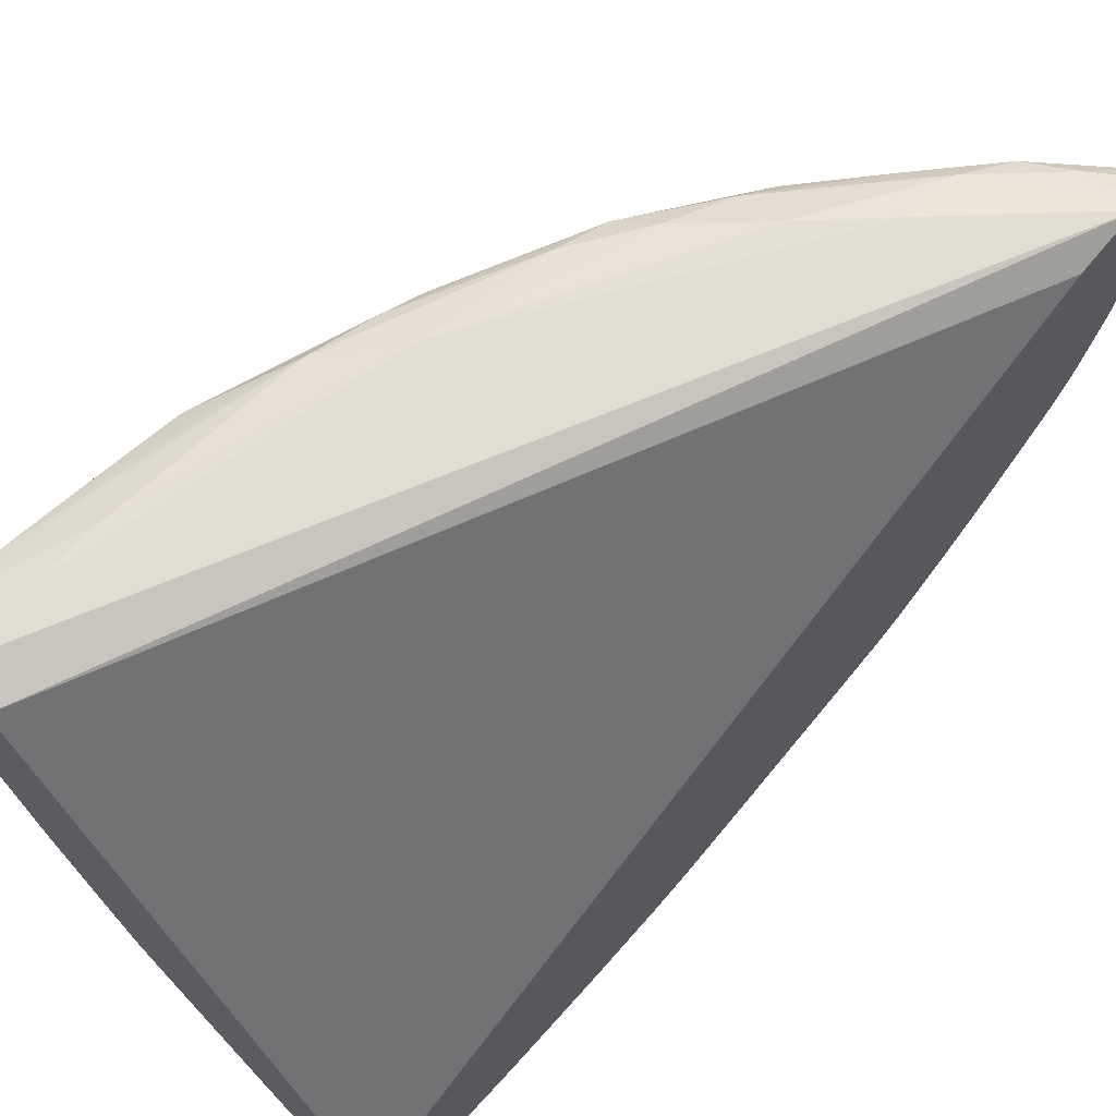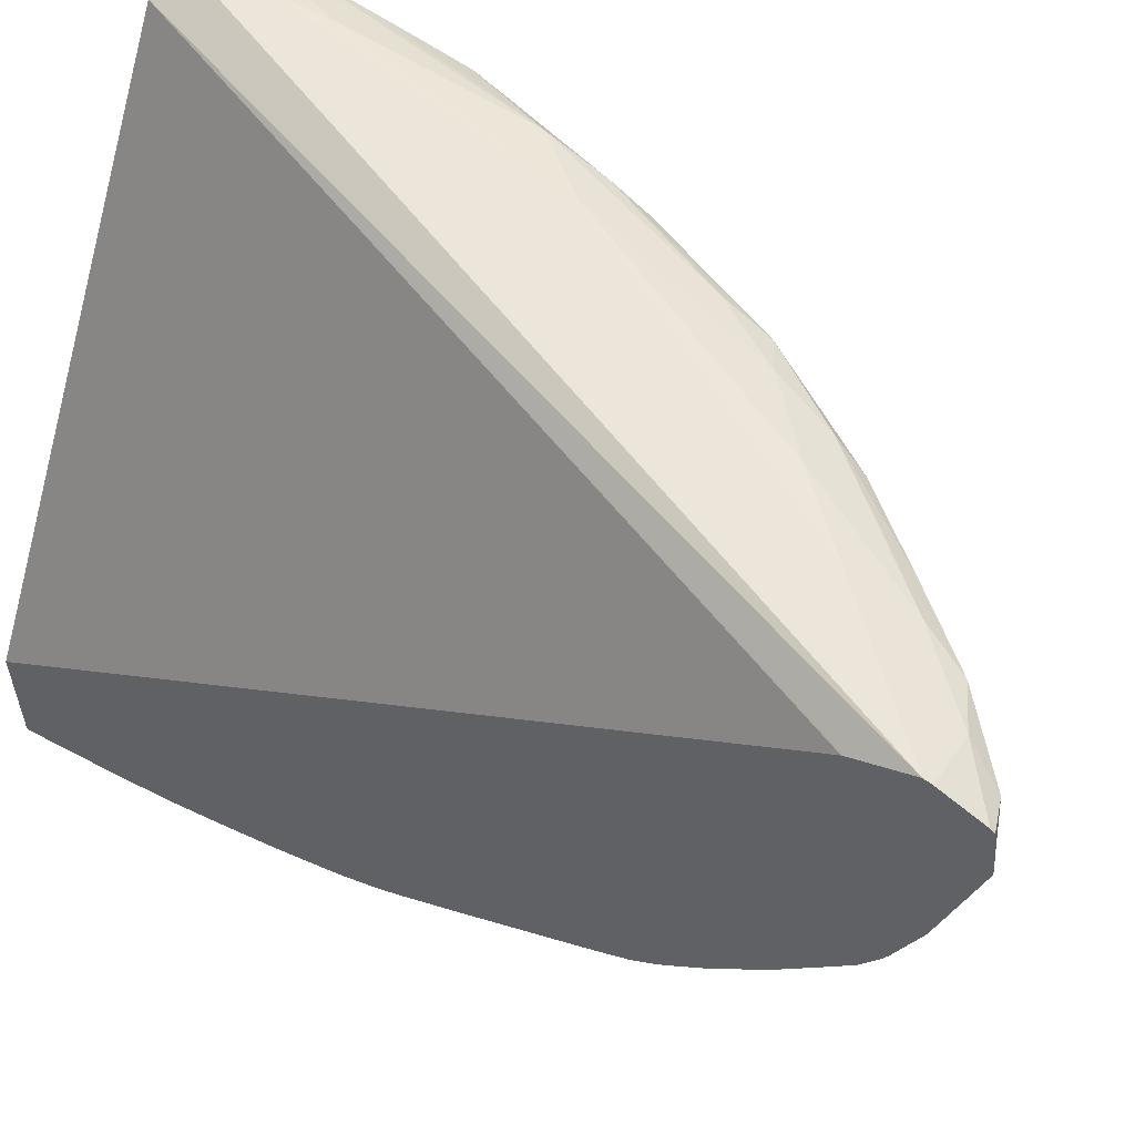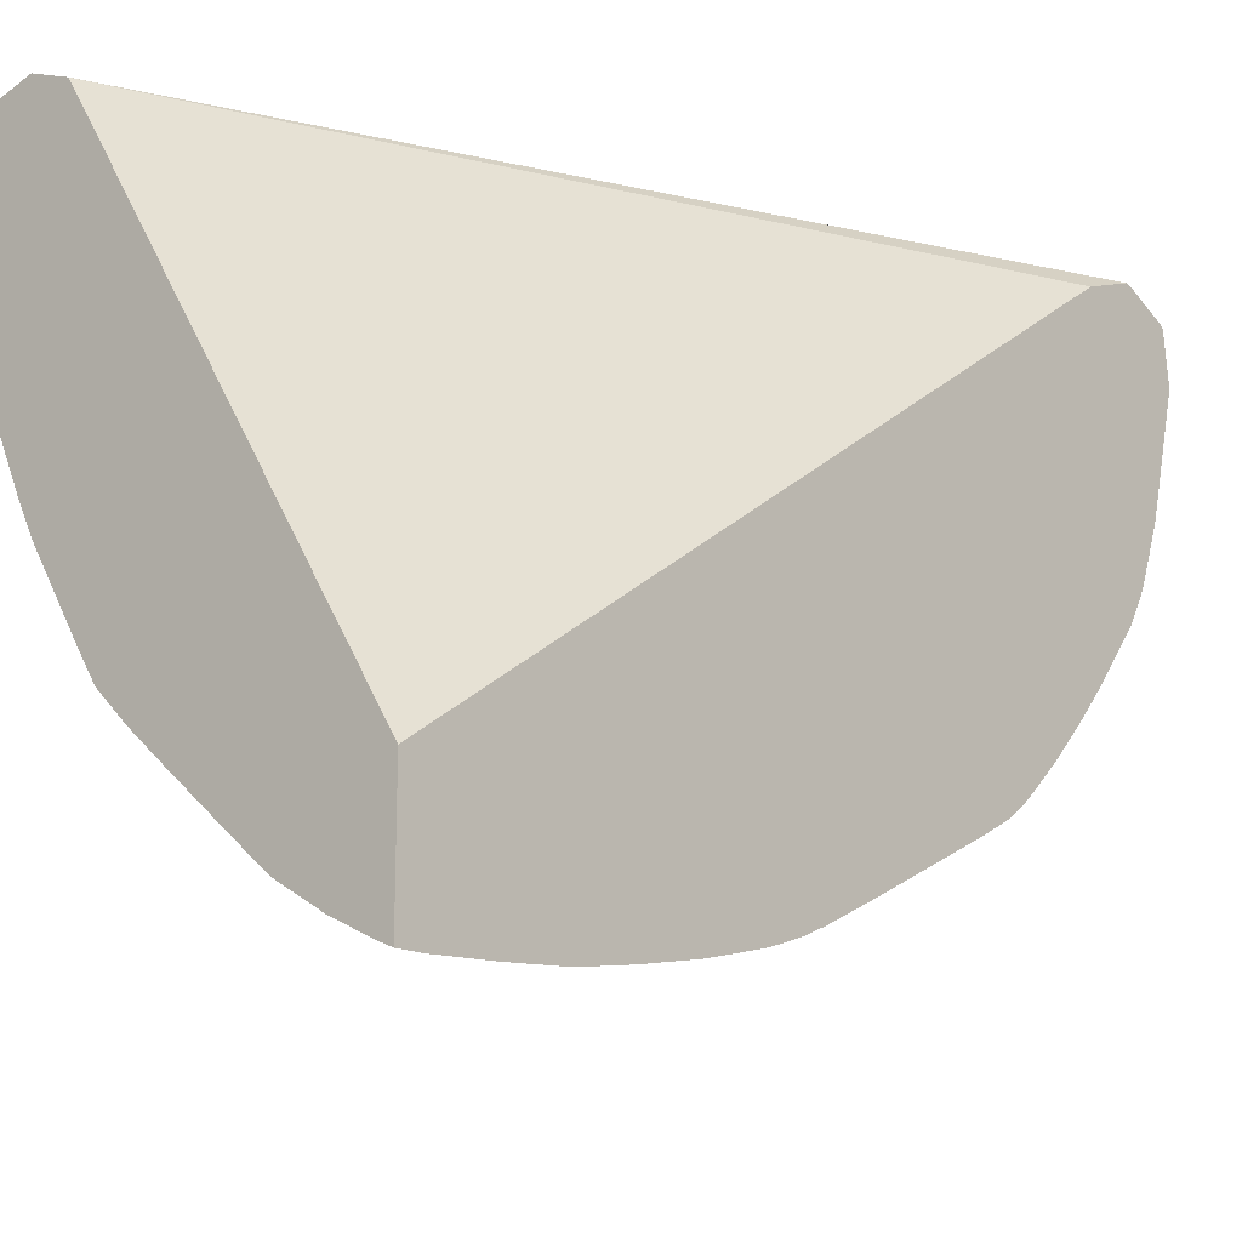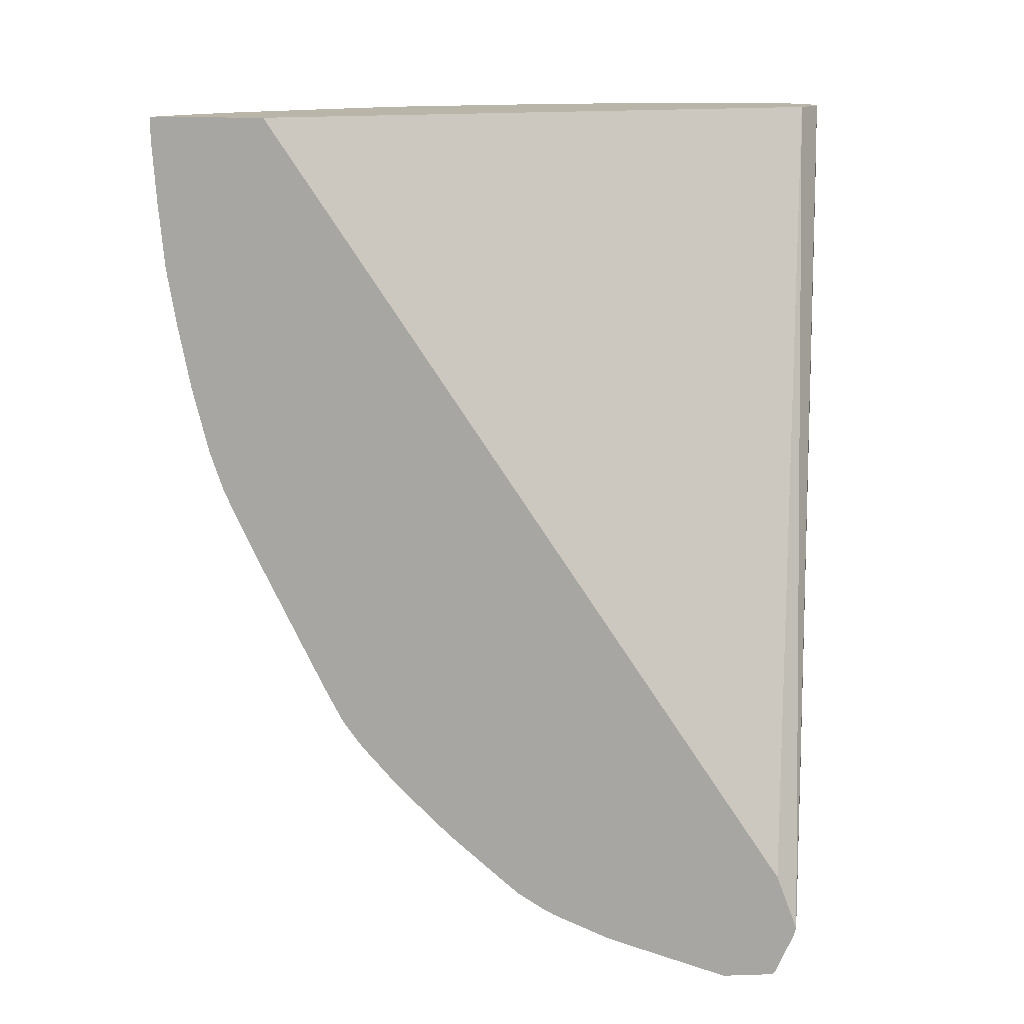
<metadata>
{"format":"obj","ext":"obj","renderer":"f3d","projection":"perspective","resolution":1024,"background":"white","views":[{"elev":67.4,"azim":43.5,"up":"+Y"},{"elev":56.8,"azim":120.5,"up":"+Y"},{"elev":-16.8,"azim":40.3,"up":"+Y"},{"elev":13.7,"azim":98.8,"up":"+Z"}]}
</metadata>
<code>
v -0.02009 -0.01957 0.1042
v -0.02009 -0.01386 0.1042
v -0.0208 -0.01926 0.1042
v -0.02078 -0.01925 0.103
v -0.02009 -0.01955 0.103
v -0.03606 0.0117 0.1042
v -0.02009 0.012 0.06643
v -0.02202 -0.01866 0.1042
v -0.02276 -0.01827 0.103
v -0.02054 -0.01914 0.09999
v -0.02009 -0.01934 0.09999
v -0.03804 0.0125 0.1042
v -0.02009 0.01205 0.0663
v -0.02009 0.01303 0.0637
v -0.02276 -0.01829 0.1042
v -0.02498 -0.01694 0.103
v -0.02276 -0.018 0.09999
v -0.02412 -0.01747 0.1042
v -0.02276 -0.01771 0.09693
v -0.0202 -0.01902 0.09693
v -0.02009 -0.01906 0.09693
v -0.03804 0.01256 0.09999
v -0.04026 0.01193 0.103
v -0.04025 0.01191 0.1042
v -0.02009 0.01293 0.06331
v -0.02581 0.0122 0.06645
v -0.02582 0.01294 0.06943
v -0.0265 -0.01567 0.103
v -0.02476 -0.01677 0.09999
v -0.02499 -0.01695 0.1042
v -0.02454 -0.0166 0.09693
v -0.02438 -0.01647 0.09513
v -0.0229 -0.01714 0.09402
v -0.02009 -0.01857 0.09395
v -0.02009 -0.019 0.09647
v -0.02009 -0.01905 0.09682
v -0.03499 0.01272 0.08471
v -0.03804 0.01253 0.09693
v -0.03765 0.0122 0.08776
v -0.04011 0.0118 0.09999
v -0.04074 0.00959 0.103
v -0.04054 0.01048 0.1042
v -0.02009 0.01205 0.06123
v -0.02269 0.01219 0.06329
v -0.02875 0.01195 0.06965
v -0.03118 0.01183 0.07248
v -0.02887 0.01285 0.07248
v -0.02479 0.01169 0.06429
v -0.0283 -0.01414 0.103
v -0.02961 -0.01266 0.09999
v -0.02629 -0.01549 0.09999
v -0.02652 -0.01568 0.1042
v -0.02762 -0.01474 0.1042
v -0.02607 -0.0153 0.09693
v -0.03091 -0.01076 0.09388
v -0.02911 -0.01229 0.09388
v -0.03067 -0.01053 0.09154
v -0.02738 -0.01336 0.09227
v -0.024 -0.01617 0.09309
v -0.02201 -0.01692 0.09082
v -0.02009 -0.01795 0.09082
v -0.03218 0.0123 0.07534
v -0.03431 0.01206 0.0786
v -0.03962 0.01119 0.09198
v -0.03974 0.01136 0.09388
v -0.03993 0.01161 0.09693
v -0.0371 0.01181 0.08471
v -0.03962 0.01084 0.09198
v -0.04042 0.00959 0.09999
v -0.04025 0.006533 0.103
v -0.04023 0.006533 0.1042
v -0.04072 0.00959 0.1042
v -0.02009 0.01191 0.06105
v -0.02163 0.01147 0.06153
v -0.02765 0.0115 0.06752
v -0.03051 0.01127 0.07082
v -0.03382 0.0116 0.07622
v -0.02484 0.00959 0.06425
v -0.02983 -0.01285 0.103
v -0.0316 -0.01132 0.103
v -0.0294 -0.01247 0.09693
v -0.02787 -0.01377 0.09693
v -0.0289 -0.01365 0.1042
v -0.03266 -0.009175 0.09693
v -0.03262 -0.008543 0.09372
v -0.03312 -0.009842 0.103
v -0.03289 -0.009516 0.09999
v -0.03342 -0.007158 0.09261
v -0.03156 -0.008996 0.09064
v -0.03032 -0.01018 0.0895
v -0.02885 -0.01178 0.09089
v -0.02354 -0.01581 0.09082
v -0.02562 -0.01225 0.08476
v -0.02153 -0.01661 0.08859
v -0.02009 -0.01718 0.08775
v -0.0367 0.01138 0.08273
v -0.03852 0.00959 0.08776
v -0.03944 0.008802 0.09332
v -0.03958 0.008029 0.09536
v -0.03971 0.009727 0.09415
v -0.04003 0.00959 0.09693
v -0.03928 0.009727 0.0909
v -0.03986 0.006399 0.09993
v -0.03968 0.007487 0.09693
v -0.03965 0.004586 0.1009
v -0.03977 0.003948 0.103
v -0.03965 0.003389 0.1042
v -0.02009 0.009475 0.06078
v -0.02163 0.01019 0.06153
v -0.03051 0.0107 0.07082
v -0.03312 0.00959 0.07465
v -0.03385 0.00959 0.07617
v -0.02452 0.007238 0.0646
v -0.02636 0.00959 0.06606
v -0.02269 0.009341 0.06255
v -0.02984 -0.01285 0.1042
v -0.03092 -0.01191 0.1042
v -0.0316 -0.01132 0.1042
v -0.03219 -0.01075 0.1042
v -0.03313 -0.009848 0.1042
v -0.03412 -0.008313 0.103
v -0.03392 -0.007988 0.09999
v -0.03356 -0.007388 0.09464
v -0.03429 -0.005961 0.09372
v -0.03595 -0.003236 0.09388
v -0.03687 -0.001707 0.09388
v -0.03668 -0.001391 0.09134
v -0.03651 -0.001104 0.0893
v -0.03317 -0.006782 0.09082
v -0.03108 -0.008183 0.08776
v -0.02812 -0.008792 0.08188
v -0.0274 -0.01032 0.08304
v -0.02263 -0.01547 0.08765
v -0.02107 -0.01629 0.08655
v -0.02009 -0.01711 0.08748
v -0.0367 0.01022 0.08273
v -0.03794 0.006533 0.08776
v -0.0387 0.006533 0.09082
v -0.03722 0.009354 0.08443
v -0.03919 0.00682 0.09415
v -0.03852 0.003475 0.09388
v -0.03932 0.003533 0.09993
v -0.03948 0.002419 0.103
v -0.03948 0.002454 0.1042
v -0.02009 0.009395 0.06078
v -0.02119 0.008154 0.06181
v -0.02239 0.003475 0.06398
v -0.03024 0.008664 0.07116
v -0.03142 0.009647 0.0723
v -0.0276 0.00959 0.06758
v -0.02928 0.009647 0.06965
v -0.03118 0.006533 0.07305
v -0.03076 0.003475 0.07357
v -0.0305 0.00173 0.07389
v -0.03203 0.003475 0.07554
v -0.0332 0.003475 0.0777
v -0.03339 0.005307 0.07722
v -0.03361 0.007343 0.07672
v -0.03649 0.008179 0.08324
v -0.03485 0.00959 0.0786
v -0.02422 0.005199 0.06491
v -0.02581 0.006574 0.06638
v -0.02738 0.007946 0.06786
v -0.03374 -0.00891 0.1042
v -0.0358 -0.005479 0.1029
v -0.03649 -0.004114 0.1017
v -0.03412 -0.00832 0.1042
v -0.03661 -0.004321 0.1038
v -0.0353 -0.00569 0.09999
v -0.03708 -0.002049 0.09693
v -0.03729 -0.002393 0.09999
v -0.03892 0.0004213 0.103
v -0.03855 0.0004213 0.09999
v -0.03814 0.0004213 0.09693
v -0.03773 0.0004213 0.09388
v -0.03714 0.0001181 0.09052
v -0.03688 0.0009351 0.08837
v -0.03623 0.0001181 0.08751
v -0.03359 0.001564 0.07979
v -0.03319 -0.0004723 0.08075
v -0.03362 -0.001353 0.08278
v -0.03462 -0.002859 0.08759
v -0.03379 -0.004656 0.0885
v -0.03272 -0.005681 0.08759
v -0.03064 -0.007576 0.08566
v -0.03022 -0.006941 0.08362
v -0.0298 -0.006328 0.08165
v -0.02775 -0.007806 0.0795
v -0.02687 -0.009845 0.08101
v -0.02584 -0.011 0.08188
v -0.02398 -0.01314 0.08378
v -0.02483 -0.01061 0.07944
v -0.0204 -0.01588 0.08471
v -0.02009 -0.01651 0.08573
v -0.03811 0.003475 0.09082
v -0.03694 0.006533 0.08519
v -0.03717 0.003284 0.08751
v -0.03891 0.0004213 0.1042
v -0.02009 0.009239 0.06082
v -0.02009 0.006533 0.06156
v -0.02017 0.003475 0.06245
v -0.02183 0.001085 0.06441
v -0.02392 0.003475 0.0652
v -0.02995 0.006533 0.07152
v -0.02953 0.003475 0.07204
v -0.02764 0.00134 0.07059
v -0.02998 -0.0003063 0.07453
v -0.0311 0.0005936 0.07555
v -0.02676 0.003475 0.06862
v -0.02523 0.003475 0.06673
v -0.03272 0.0004947 0.0787
v -0.03647 0.002138 0.08633
v -0.03383 0.003475 0.07923
v -0.03631 0.006533 0.08366
v -0.03411 0.006408 0.07839
v -0.03734 -0.002914 0.1029
v -0.03661 -0.004321 0.1042
v -0.03734 -0.002914 0.1042
v -0.03073 -0.001583 0.07657
v -0.0311 -0.002617 0.0788
v -0.03047 -0.00427 0.07996
v -0.02704 -0.006858 0.07746
v -0.02594 -0.008926 0.07845
v -0.02401 -0.01005 0.0774
v -0.02113 -0.0102 0.07413
v -0.02198 -0.01072 0.07617
v -0.0229 -0.01132 0.07849
v -0.02195 -0.01378 0.08229
v -0.02009 -0.01596 0.08447
v -0.02009 -0.01606 0.08471
v -0.02009 0.003475 0.0624
v -0.02009 0.003405 0.06242
v -0.02009 0.0005585 0.06354
v -0.02009 2.558e-05 0.06381
v -0.02108 -0.000951 0.06494
v -0.02304 2.558e-05 0.06612
v -0.02478 0.001002 0.06729
v -0.02711 -0.0006988 0.07124
v -0.02791 -0.004822 0.07638
v -0.02794 -0.001813 0.07328
v -0.02895 -0.002716 0.07546
v -0.02604 -0.005952 0.07527
v -0.02417 -0.007078 0.07416
v -0.025 -0.00801 0.0762
v -0.02196 -0.007988 0.07248
v -0.0213 -0.007302 0.07087
v -0.02009 -0.009382 0.0721
v -0.02009 -0.009689 0.07247
v -0.02009 -0.01052 0.0736
v -0.02009 -0.01135 0.07516
v -0.02009 -0.01294 0.07834
v -0.02113 -0.01327 0.08025
v -0.02009 -0.01161 0.07566
v -0.02009 -0.01466 0.08178
v -0.02009 -0.001347 0.06463
v -0.02009 -0.002464 0.06555
v -0.02131 -0.004251 0.06782
v -0.02203 -0.002636 0.06715
v -0.02425 -0.001034 0.06795
v -0.0236 -0.005913 0.07224
v -0.02508 -0.002033 0.06999
v -0.02009 -0.007822 0.07039
v -0.02009 -0.01441 0.08127
v -0.02009 -0.00472 0.06743
v -0.02009 -0.005882 0.0685
f 1 2 6
f 1 6 12
f 1 12 24
f 1 24 42
f 1 42 72
f 1 72 71
f 1 71 107
f 1 107 144
f 1 144 198
f 1 198 218
f 1 218 217
f 1 217 167
f 1 167 164
f 1 164 120
f 1 120 119
f 1 119 118
f 1 118 117
f 1 117 116
f 1 116 83
f 1 83 53
f 1 53 52
f 1 52 30
f 1 30 18
f 1 18 15
f 1 15 8
f 1 8 3
f 1 3 4
f 1 4 5
f 1 5 11
f 1 11 21
f 1 21 36
f 1 36 35
f 1 35 34
f 1 34 61
f 1 61 95
f 1 95 135
f 1 135 194
f 1 194 230
f 1 230 229
f 1 229 254
f 1 254 263
f 1 263 251
f 1 251 253
f 1 253 250
f 1 250 249
f 1 249 248
f 1 248 247
f 1 247 262
f 1 262 265
f 1 265 264
f 1 264 256
f 1 256 255
f 1 255 234
f 1 234 233
f 1 233 232
f 1 232 231
f 1 231 200
f 1 200 199
f 1 199 145
f 1 145 108
f 1 108 73
f 1 73 43
f 1 43 25
f 1 25 14
f 1 14 13
f 1 13 7
f 1 7 2
f 2 7 6
f 3 8 4
f 4 9 10
f 4 10 11
f 4 11 5
f 4 8 9
f 6 7 13
f 6 13 14
f 6 14 12
f 8 15 9
f 9 16 17
f 9 17 10
f 9 15 18
f 9 18 16
f 10 17 19
f 10 19 20
f 10 20 11
f 11 20 21
f 12 22 23
f 12 23 24
f 12 14 22
f 14 25 26
f 14 26 27
f 14 27 22
f 16 28 29
f 16 29 17
f 16 18 30
f 16 30 28
f 17 29 19
f 19 31 32
f 19 32 33
f 19 33 20
f 19 29 31
f 20 33 34
f 20 34 35
f 20 35 36
f 20 36 21
f 22 27 37
f 22 37 38
f 22 38 23
f 23 38 39
f 23 39 40
f 23 40 41
f 23 41 24
f 24 41 42
f 25 43 44
f 25 44 26
f 26 45 46
f 26 46 47
f 26 47 27
f 26 44 48
f 26 48 45
f 27 47 37
f 28 49 50
f 28 50 51
f 28 51 31
f 28 31 29
f 28 30 52
f 28 52 53
f 28 53 49
f 31 54 55
f 31 55 32
f 31 51 54
f 32 55 56
f 32 56 57
f 32 57 58
f 32 58 59
f 32 59 60
f 32 60 33
f 33 60 61
f 33 61 34
f 37 47 62
f 37 62 63
f 37 63 39
f 37 39 38
f 39 64 65
f 39 65 66
f 39 66 40
f 39 63 67
f 39 67 64
f 40 66 41
f 41 66 65
f 41 65 64
f 41 64 68
f 41 68 69
f 41 69 70
f 41 70 71
f 41 71 72
f 41 72 42
f 43 73 74
f 43 74 44
f 44 74 48
f 45 48 75
f 45 75 46
f 46 62 47
f 46 75 76
f 46 76 77
f 46 77 62
f 48 74 78
f 48 78 75
f 49 79 50
f 49 53 79
f 50 79 80
f 50 80 81
f 50 81 82
f 50 82 54
f 50 54 51
f 53 83 79
f 54 82 55
f 55 84 85
f 55 85 57
f 55 57 56
f 55 82 81
f 55 81 80
f 55 80 86
f 55 86 87
f 55 87 84
f 57 85 88
f 57 88 89
f 57 89 90
f 57 90 91
f 57 91 58
f 58 92 59
f 58 91 93
f 58 93 92
f 59 92 94
f 59 94 60
f 60 94 95
f 60 95 61
f 62 77 63
f 63 77 67
f 64 67 96
f 64 96 97
f 64 97 68
f 67 77 96
f 68 98 99
f 68 99 100
f 68 100 101
f 68 101 69
f 68 97 102
f 68 102 98
f 69 103 70
f 69 101 99
f 69 99 104
f 69 104 103
f 70 103 105
f 70 105 106
f 70 106 107
f 70 107 71
f 73 108 74
f 74 108 145
f 74 145 109
f 74 109 78
f 75 78 76
f 76 110 111
f 76 111 77
f 76 78 110
f 77 112 96
f 77 111 112
f 78 113 114
f 78 114 110
f 78 109 115
f 78 115 113
f 79 83 116
f 79 116 80
f 80 116 117
f 80 117 118
f 80 118 119
f 80 119 86
f 84 87 85
f 85 87 86
f 85 86 88
f 86 119 120
f 86 120 121
f 86 121 122
f 86 122 123
f 86 123 88
f 88 123 124
f 88 124 125
f 88 125 126
f 88 126 127
f 88 127 128
f 88 128 129
f 88 129 89
f 89 129 90
f 90 129 130
f 90 130 131
f 90 131 132
f 90 132 91
f 91 132 93
f 92 93 133
f 92 133 94
f 93 132 134
f 93 134 133
f 94 133 134
f 94 134 135
f 94 135 95
f 96 112 136
f 96 136 97
f 97 137 138
f 97 138 102
f 97 136 139
f 97 139 137
f 98 102 138
f 98 138 99
f 99 138 140
f 99 140 104
f 99 101 100
f 103 104 105
f 104 140 141
f 104 141 105
f 105 141 142
f 105 142 143
f 105 143 106
f 106 143 107
f 107 143 144
f 109 145 146
f 109 146 147
f 109 147 115
f 110 148 149
f 110 149 111
f 110 114 150
f 110 150 151
f 110 151 148
f 111 149 152
f 111 152 153
f 111 153 154
f 111 154 155
f 111 155 156
f 111 156 157
f 111 157 158
f 111 158 112
f 112 158 159
f 112 159 160
f 112 160 136
f 113 161 114
f 113 115 161
f 114 161 162
f 114 162 163
f 114 163 150
f 115 147 161
f 120 164 121
f 121 165 166
f 121 166 122
f 121 164 167
f 121 167 168
f 121 168 165
f 122 166 169
f 122 169 123
f 123 169 124
f 124 169 125
f 125 170 126
f 125 169 171
f 125 171 170
f 126 170 172
f 126 172 173
f 126 173 127
f 127 173 174
f 127 174 175
f 127 175 128
f 128 176 177
f 128 177 178
f 128 178 179
f 128 179 180
f 128 180 181
f 128 181 182
f 128 182 183
f 128 183 129
f 128 175 176
f 129 183 130
f 130 183 184
f 130 184 185
f 130 185 131
f 131 185 186
f 131 186 187
f 131 187 188
f 131 188 189
f 131 189 132
f 132 189 190
f 132 190 191
f 132 191 134
f 134 191 192
f 134 192 193
f 134 193 194
f 134 194 135
f 136 159 139
f 136 160 159
f 137 195 138
f 137 139 196
f 137 196 197
f 137 197 195
f 138 195 141
f 138 141 140
f 139 159 196
f 141 195 175
f 141 175 143
f 141 143 142
f 143 175 174
f 143 174 173
f 143 173 172
f 143 172 198
f 143 198 144
f 145 199 146
f 146 199 200
f 146 200 201
f 146 201 147
f 147 202 203
f 147 203 161
f 147 201 202
f 148 152 149
f 148 151 150
f 148 150 163
f 148 163 152
f 152 163 204
f 152 204 205
f 152 205 153
f 153 205 154
f 154 206 207
f 154 207 208
f 154 208 155
f 154 205 209
f 154 209 210
f 154 210 206
f 155 208 156
f 156 211 179
f 156 179 212
f 156 212 213
f 156 213 214
f 156 214 157
f 156 208 211
f 157 214 215
f 157 215 158
f 158 215 159
f 159 214 196
f 159 215 214
f 161 203 210
f 161 210 162
f 162 210 209
f 162 209 163
f 163 209 205
f 163 205 204
f 165 168 216
f 165 216 166
f 166 171 169
f 166 216 171
f 167 217 168
f 168 217 216
f 170 171 172
f 171 216 172
f 172 216 218
f 172 218 198
f 175 195 176
f 176 195 177
f 177 195 197
f 177 197 212
f 177 212 179
f 177 179 178
f 179 211 180
f 180 211 219
f 180 219 181
f 181 219 220
f 181 220 221
f 181 221 187
f 181 187 186
f 181 186 182
f 182 186 184
f 182 184 183
f 184 186 185
f 187 221 188
f 188 221 220
f 188 220 219
f 188 219 222
f 188 222 223
f 188 223 189
f 189 223 224
f 189 224 192
f 189 192 190
f 190 192 191
f 192 224 225
f 192 225 226
f 192 226 227
f 192 227 228
f 192 228 193
f 193 228 229
f 193 229 230
f 193 230 194
f 196 212 197
f 196 214 212
f 200 231 201
f 201 231 232
f 201 232 202
f 202 233 234
f 202 234 235
f 202 235 236
f 202 236 203
f 202 232 233
f 203 236 237
f 203 237 210
f 206 238 207
f 206 210 237
f 206 237 238
f 207 238 219
f 207 219 208
f 208 219 211
f 212 214 213
f 216 217 218
f 219 239 222
f 219 238 240
f 219 240 241
f 219 241 239
f 222 239 242
f 222 242 243
f 222 243 244
f 222 244 223
f 223 244 224
f 224 244 245
f 224 245 225
f 225 245 246
f 225 246 247
f 225 247 248
f 225 248 249
f 225 249 250
f 225 250 226
f 226 251 252
f 226 252 227
f 226 250 253
f 226 253 251
f 227 252 228
f 228 254 229
f 228 252 254
f 234 255 235
f 235 255 256
f 235 256 257
f 235 257 258
f 235 258 259
f 235 259 236
f 236 259 237
f 237 259 238
f 238 259 240
f 239 241 240
f 239 240 260
f 239 260 242
f 240 259 261
f 240 261 260
f 242 260 243
f 243 260 246
f 243 246 244
f 244 246 245
f 246 262 247
f 246 260 261
f 246 261 259
f 246 259 257
f 246 257 262
f 251 263 252
f 252 263 254
f 256 264 257
f 257 259 258
f 257 264 265
f 257 265 262

</code>
